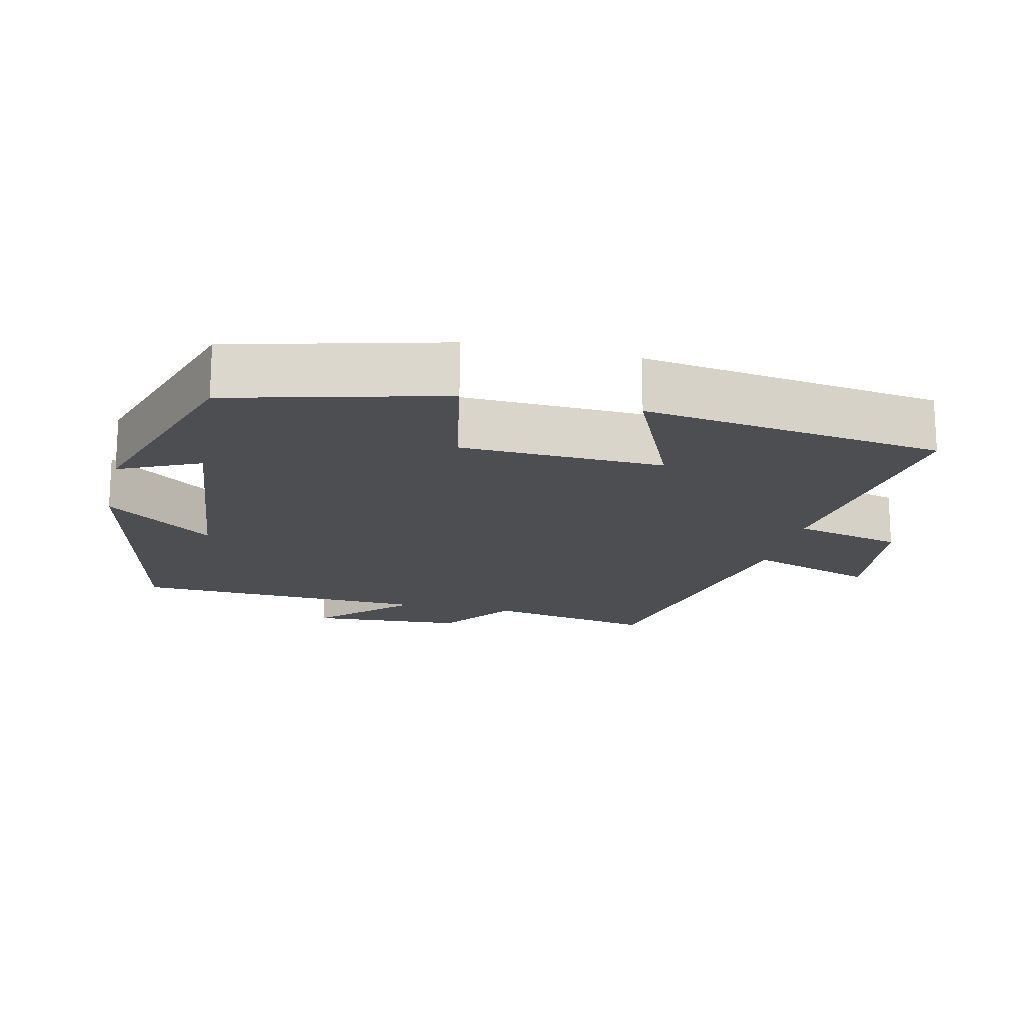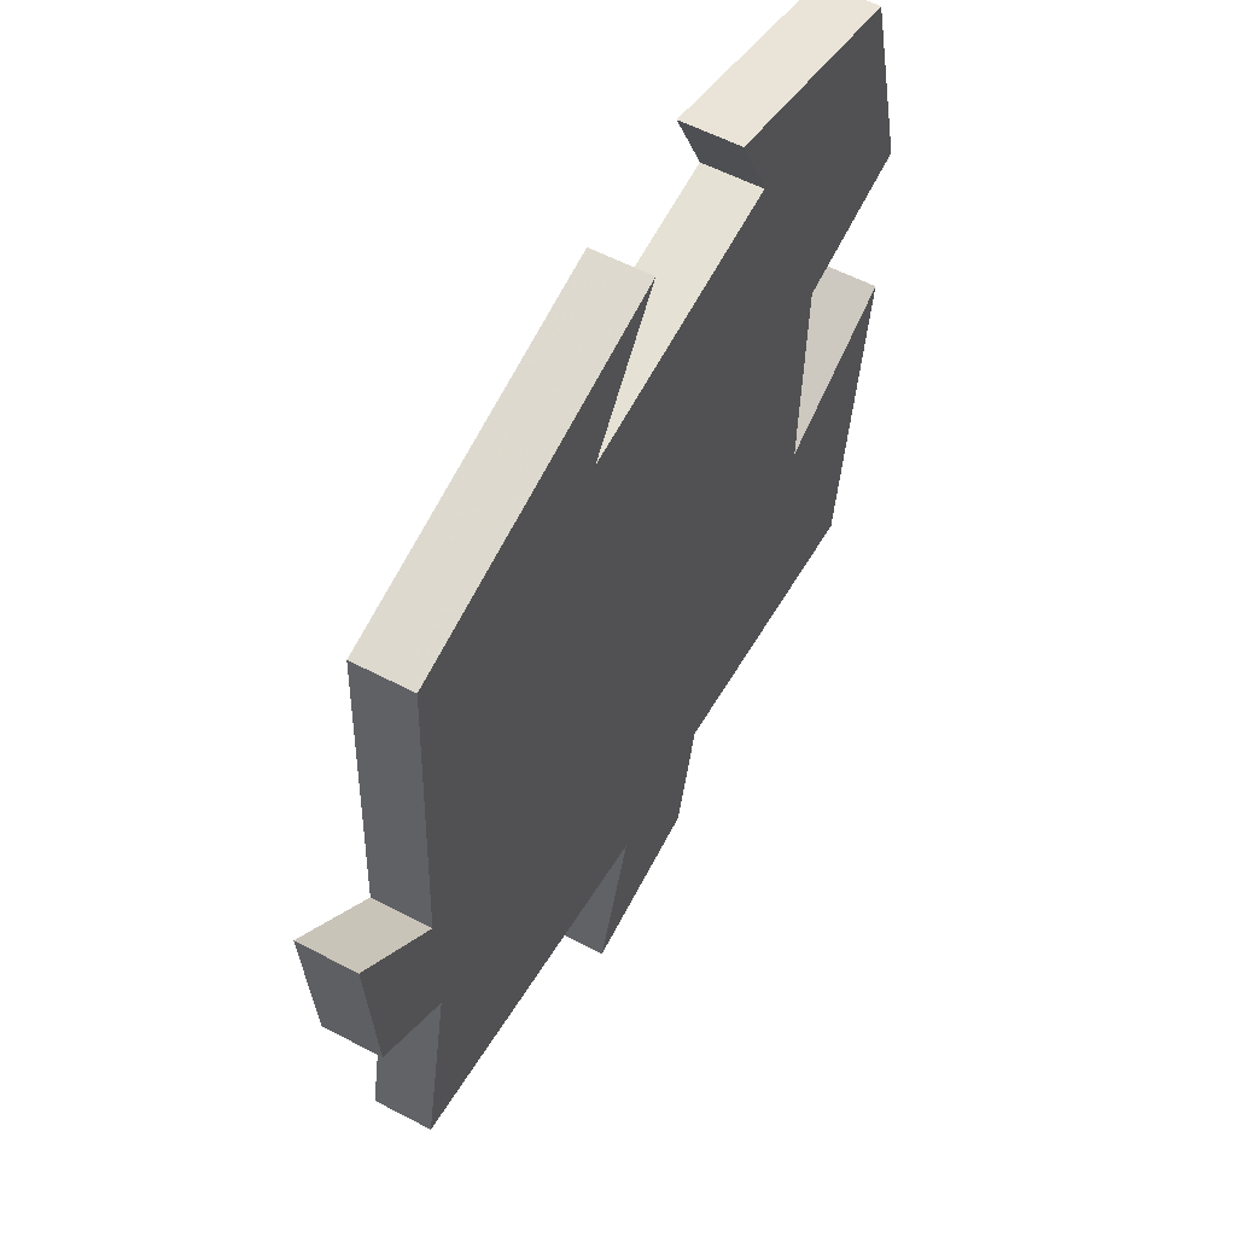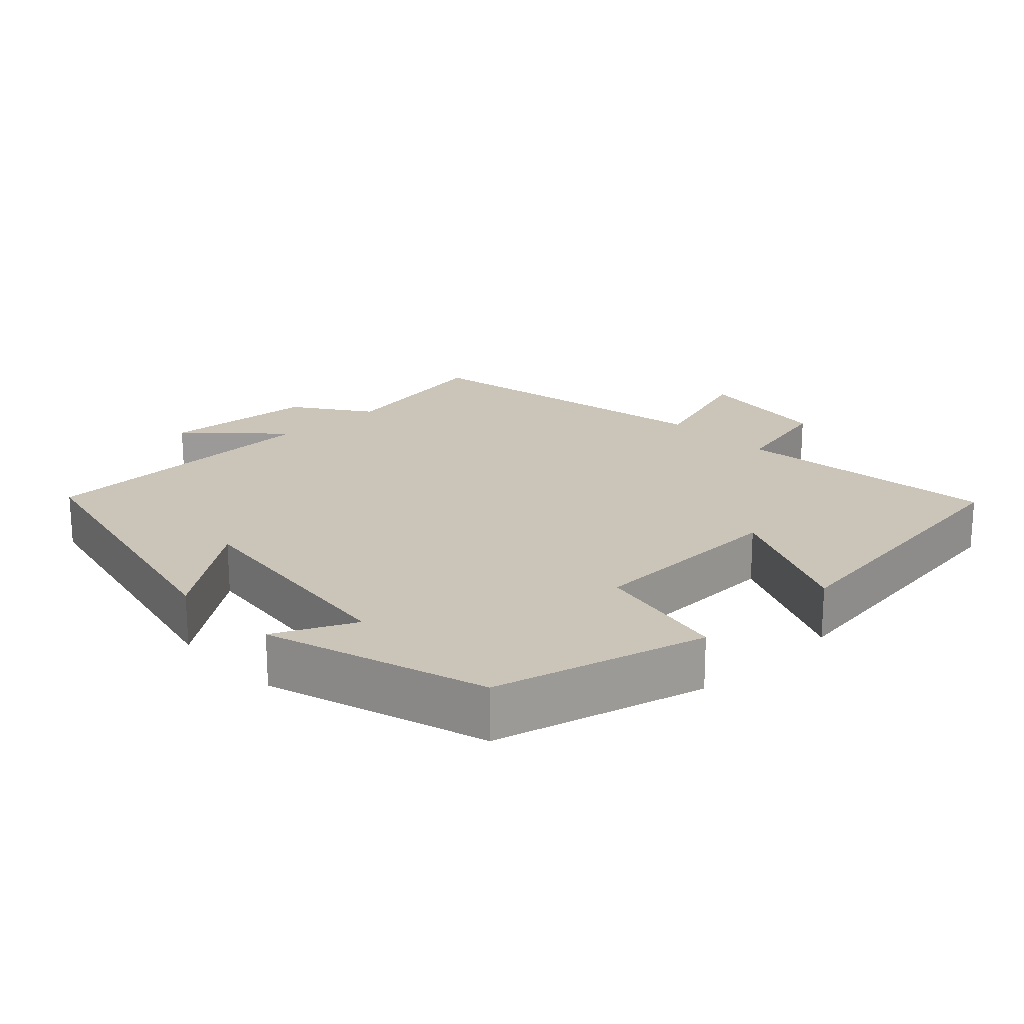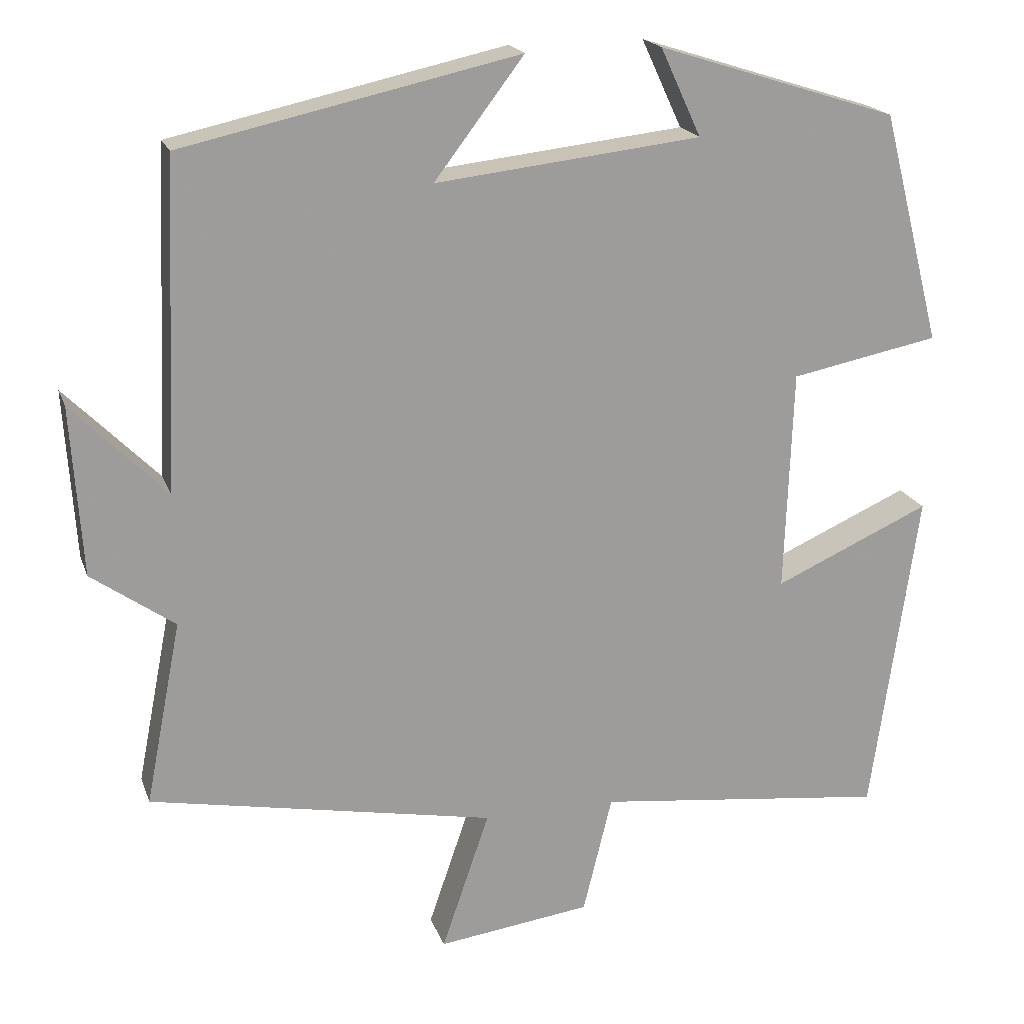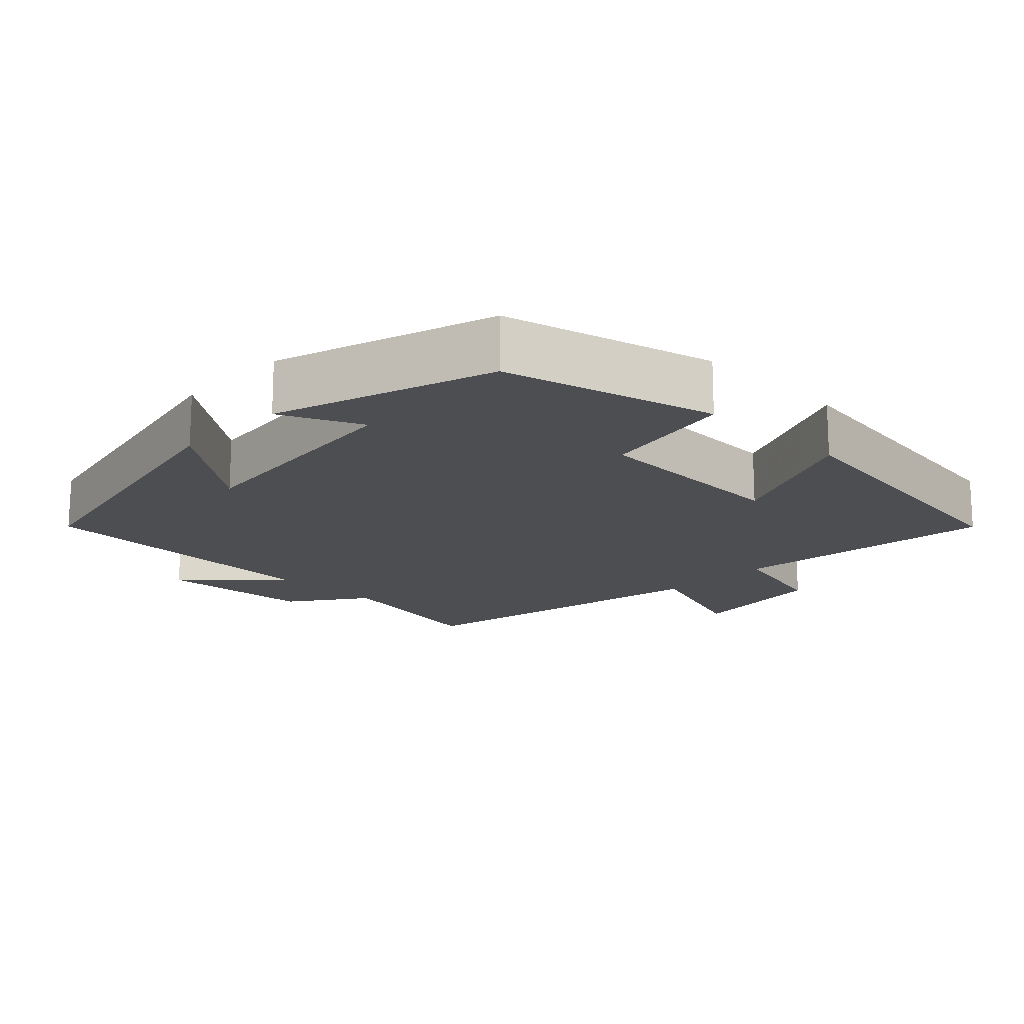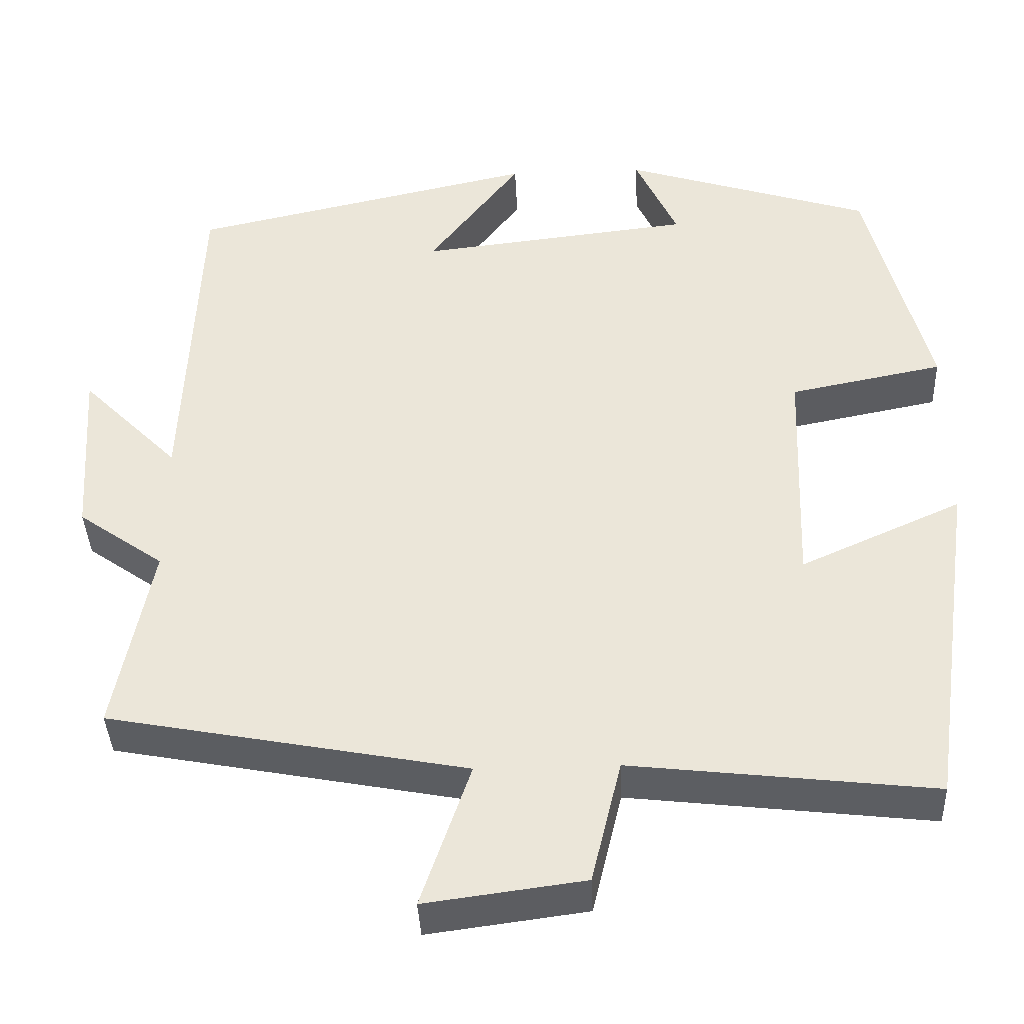
<metadata>
{"format":"obj","ext":"obj","renderer":"f3d","projection":"perspective","resolution":1024,"background":"white","views":[{"elev":-17.2,"azim":76.8,"up":"+Y"},{"elev":57.8,"azim":-61.5,"up":"+Z"},{"elev":20.3,"azim":46.7,"up":"+Y"},{"elev":19.2,"azim":-16.3,"up":"+Z"},{"elev":-16.7,"azim":45.7,"up":"+Y"},{"elev":-38.9,"azim":2.5,"up":"+Z"}]}
</metadata>
<code>
v -0.546 0.07 -0.416
v -0.5 0.07 -0.181
v -0.606 0.07 -0.106
v -0.62 0.07 0.11
v -0.5 0.07 -0.011
v -0.482 0.07 0.406
v -0.054 0.07 0.5
v -0.168 0.07 0.35
v 0.17 0.07 0.388
v 0.118 0.07 0.5
v 0.424 0.07 0.403
v 0.5 0.07 0.108
v 0.311 0.07 0.071
v 0.301 0.07 -0.213
v 0.5 0.07 -0.124
v 0.441 0.07 -0.543
v 0.068 0.07 -0.5
v 0.031 0.07 -0.652
v -0.165 0.07 -0.678
v -0.104 0.07 -0.5
v -0.546 0 -0.416
v -0.5 0 -0.181
v -0.606 0 -0.106
v -0.62 0 0.11
v -0.5 0 -0.011
v -0.482 0 0.406
v -0.054 0 0.5
v -0.168 0 0.35
v 0.17 0 0.388
v 0.118 0 0.5
v 0.424 0 0.403
v 0.5 0 0.108
v 0.311 0 0.071
v 0.301 0 -0.213
v 0.5 0 -0.124
v 0.441 0 -0.543
v 0.068 0 -0.5
v 0.031 0 -0.652
v -0.165 0 -0.678
v -0.104 0 -0.5
f 17 18 19 20
f 17 20 1 2
f 14 15 16 17
f 17 2 3
f 14 17 3
f 13 14 3
f 9 10 11 12
f 8 9 12 13
f 5 6 7 8
f 5 8 13
f 3 4 5
f 3 5 13
f 40 39 38 37
f 22 21 40 37
f 37 36 35 34
f 23 22 37
f 23 37 34
f 23 34 33
f 32 31 30 29
f 33 32 29 28
f 28 27 26 25
f 33 28 25
f 25 24 23
f 33 25 23
f 1 21 22 2
f 2 22 23 3
f 3 23 24 4
f 4 24 25 5
f 5 25 26 6
f 6 26 27 7
f 7 27 28 8
f 8 28 29 9
f 9 29 30 10
f 10 30 31 11
f 11 31 32 12
f 12 32 33 13
f 13 33 34 14
f 14 34 35 15
f 15 35 36 16
f 16 36 37 17
f 17 37 38 18
f 18 38 39 19
f 19 39 40 20
f 20 40 21 1

</code>
